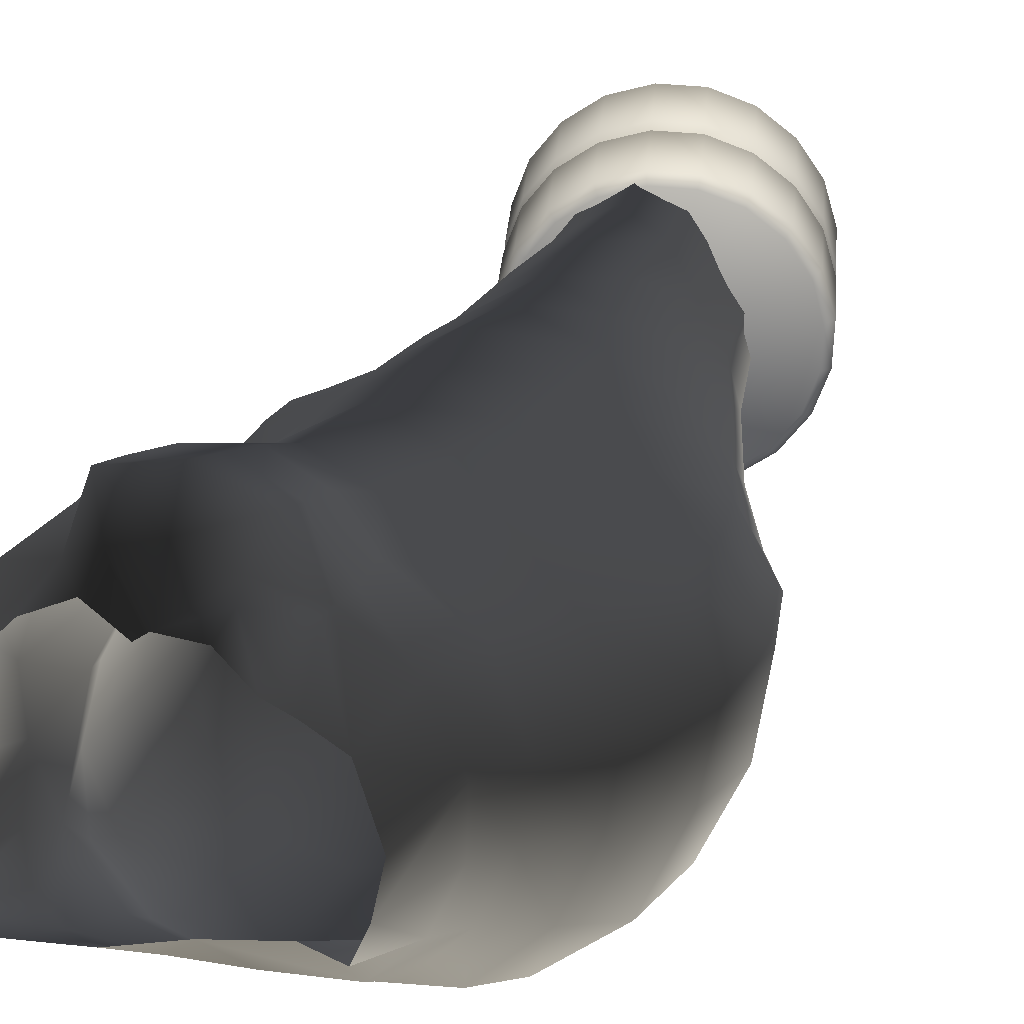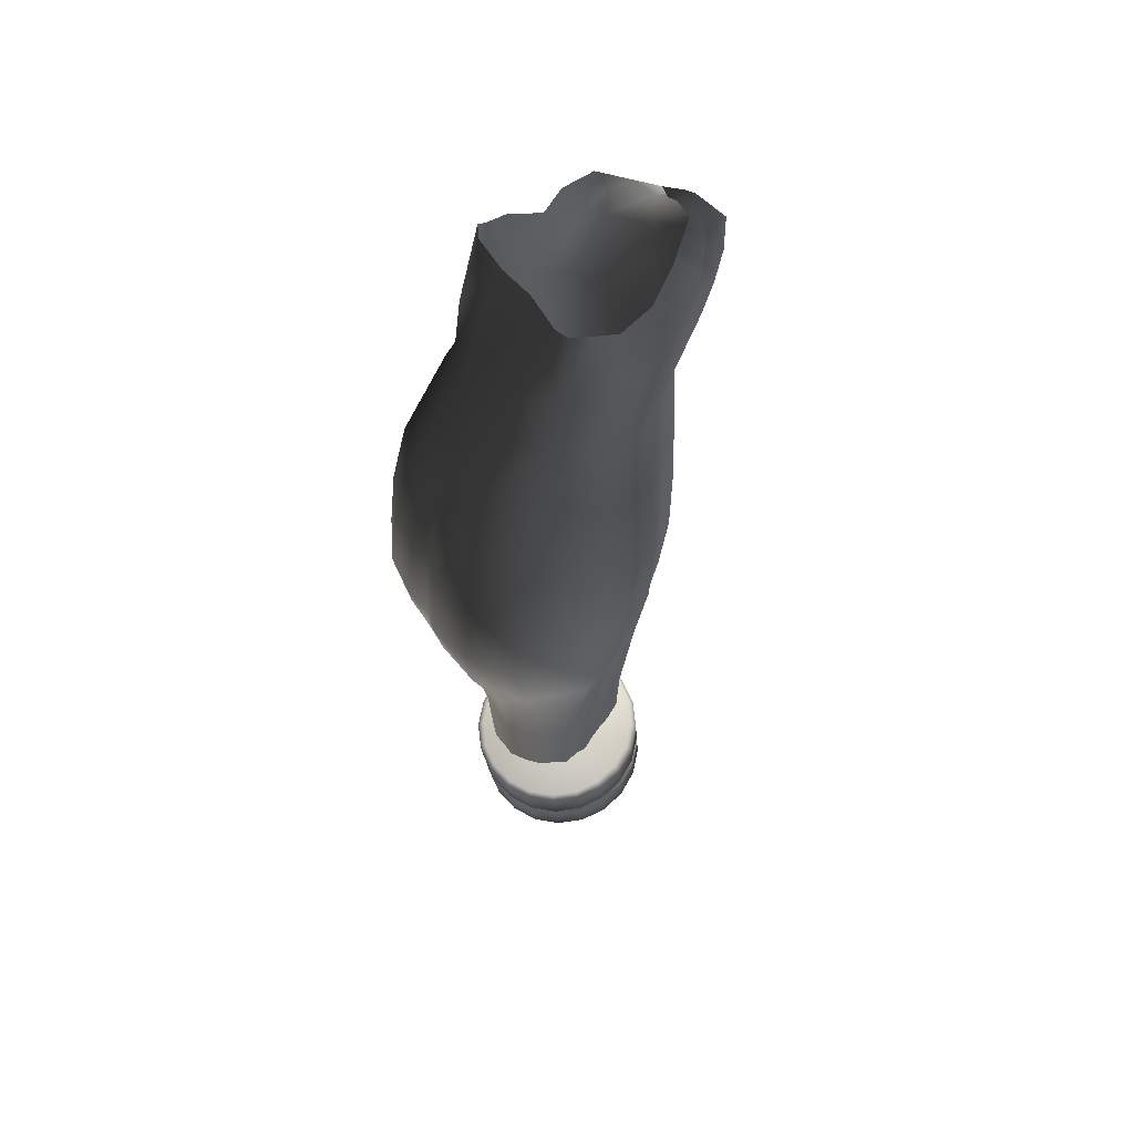
<metadata>
{"format":"obj","ext":"obj","renderer":"f3d","projection":"perspective","resolution":1024,"background":"white","views":[{"elev":19.1,"azim":-166.4,"up":"+Z"},{"elev":58.2,"azim":-118.4,"up":"+Y"}]}
</metadata>
<code>
v -2.358 0.3015 -0.3324
v -1.995 1.642 -0.4877
v -1.719 1.667 0.3718
v -1.483 2.341 0.9321
v -1.246 2.672 1.239
v -0.9964 2.411 1.876
v -0.8517 2.643 1.628
v -0.3167 2.547 1.661
v -0.9634 2.02 2.006
v -1.481 1.69 1.582
v -1.481 1.228 1.516
v -2.011 0.4733 0.6215
v -2.582 -1.024 -0.6025
v -2.492 -0.8277 -1.402
v -2.986 -2.21 -1.788
v -2.551 -2.108 -2.711
v -2.965 -3.606 -3.272
v -1.99 -3.518 -3.917
v -2.151 -5.433 -4.23
v -1.148 -5.342 -4.461
v -1.201 -7.282 -4.584
v -2.137 -7.39 -4.24
v -3.158 -5.542 -3.483
v -3.502 -3.855 -2.181
v -3.109 -2.455 -0.8835
v -2.137 -1.329 0.2917
v -1.481 0.5578 1.414
v -1.064 0.6664 2.182
v -1.011 1.462 2.368
v -0.3846 2.182 2.333
v 0.2035 2.077 2.176
v -0.1606 2.537 1.557
v 0.3996 2.203 1.77
v -0.6568 -7.32 -4.457
v -1.674 -9.386 -3.945
v -3.017 -7.53 -3.51
v -3.691 -5.686 -2.43
v -3.701 -4.149 -1.083
v -2.657 -2.768 0.07042
v -1.558 -1.547 0.8531
v -1.425 -0.3019 1.4
v -0.99 -1.848 1.439
v -1.025 -0.2985 1.958
v -0.3798 -0.414 2.287
v -0.3832 0.6417 2.564
v -0.3798 1.557 2.793
v 0.5144 1.445 2.631
v 0.7523 1.567 1.858
v 1.018 1.963 1.46
v -3.428 -7.646 -2.504
v -3.863 -5.906 -1.294
v -3.6 -7.815 -1.409
v -3.263 -6.114 -0.2905
v -3.179 -4.395 -0.1117
v -2.2 -4.528 0.5686
v -1.944 -3.069 0.6951
v -1.323 -3.343 1.327
v -2.692 -9.53 -3.079
v -3.07 -9.596 -1.631
v -3.063 -7.867 -0.4692
v -2.393 -6.264 0.383
v -1.565 -4.665 1.242
v -0.4292 -3.515 1.712
v -0.2959 -1.828 1.839
v 0.5075 0.5928 2.445
v 0.3426 -0.372 2.259
v 0.146 -1.786 1.716
v 0.3144 -3.42 1.26
v 0.2443 -4.672 1.281
v 0.7494 -3.29 1.028
v 0.6477 -4.29 0.9583
v 1.198 -3.206 0.7089
v 1.472 -3.055 0.2428
v 1.953 -1.241 0.6002
v 2.138 -1.042 -0.1502
v 1.832 0.4213 0.5962
v 1.729 1.155 -0.1389
v 1.718 1.671 0.2729
v 2.055 1.143 -1.215
v 2.153 1.031 -0.7621
v 1.991 -0.8421 -0.799
v 1.854 -2.22 -0.6272
v 1.002 0.4842 1.958
v 0.781 -0.4806 1.859
v 0.5425 -1.687 1.516
v 1.335 -1.698 1.169
v 1.808 0.2842 1.295
v 1.433 1.483 1.166
v 1.571 1.963 0.9143
v 1.77 -0.1508 -1.943
v 1.83 -1.206 -1.753
v 1.935 -0.4352 -1.511
v 1.402 -0.007111 -2.234
v 1.94 1.334 -1.497
v 1.503 1.442 -1.683
v 0.5849 1.482 -1.66
v 0.4546 0.09115 -2.339
v 1.16 -1.028 -2.514
v 0.3357 -0.961 -2.795
v -0.2802 1.503 -1.479
v -0.443 0.2141 -2.328
v -0.52 -0.8697 -2.791
v -1.15 1.425 -1.441
v -1.422 0.2808 -2.307
v -1.481 -0.8421 -2.781
v -0.6849 -1.982 -3.398
v 0.427 -2.08 -3.419
v 1.325 -2.147 -3.065
v 0.6443 -3.504 -4.015
v -0.2993 -3.574 -4.033
v -0.1907 -5.296 -4.465
v -0.6568 -5.293 -4.289
v -0.643 -3.571 -3.942
v -1.004 -3.571 -4.023
v -1.716 -2.024 -3.384
v -2.134 -0.7645 -2.171
v -1.969 0.2664 -1.837
v -1.707 1.778 -1.452
v -1.898 1.78 -1.039
v -2.33 0.298 -1.087
v -0.03269 -7.313 -4.619
v 0.7322 -5.307 -4.422
v 1.5 -3.535 -3.679
v 1.96 -2.322 -2.409
v 2.061 -2.445 -1.529
v 1.896 -2.599 -0.6904
v 2.054 -3.907 -0.7151
v 2.265 -3.729 -1.799
v 2.475 -5.339 -2.111
v 2.286 -5.296 -3.181
v 0.8092 -7.103 -4.605
v 1.661 -5.335 -4.012
v 2.138 -3.641 -2.921
v 1.661 -6.896 -4.195
v 2.275 -6.998 -3.367
v 1.542 -8.074 -4.075
v 0.6621 -8.934 -4.324
v 0.2725 -9.484 -4.149
v -0.6079 -9.358 -4.149
v -1.376 -11.65 -3.146
v -2 -11.61 -2.501
v -2.488 -11.58 -1.592
v -2.684 -9.635 -0.5956
v -2.309 -11.64 -0.722
v -2.05 -9.677 0.03939
v -1.748 -11.68 -0.1365
v -1.467 -9.709 0.8002
v -1.274 -11.73 0.625
v -0.643 -9.73 1.19
v -0.5309 -11.8 0.9968
v 0.2127 -9.4 0.7583
v 0.2058 -11.87 0.5865
v 0.6655 -11.93 -0.1956
v 0.7144 -14.46 -0.2836
v 1.111 -14.49 -0.9887
v 1.104 -15.76 -1.002
v 0.9988 -15.56 -1.837
v 1.114 -16.87 -0.8835
v 0.9322 -17.11 -1.42
v -2.32 -7.906 0.2112
v -1.667 -8.018 0.9548
v -0.6642 -8.085 1.372
v 0.2305 -8.165 0.9301
v 0.6655 -9.312 0.3445
v 0.9143 -11.18 -0.4169
v 1.153 -12.15 -1.041
v 1.107 -14.14 -1.749
v 0.7075 -17.16 -2.136
v 0.8023 -14.02 -2.399
v 0.392 -16.99 -2.514
v 0.2862 -13.9 -2.763
v -0.1062 -16.9 -2.693
v -0.443 -13.81 -2.903
v -0.6568 -17.04 -2.571
v -1.123 -13.8 -2.823
v -1.201 -17.92 -1.995
v -1.657 -13.83 -2.269
v -2.007 -13.87 -1.501
v -1.822 -13.96 -0.8375
v -1.464 -14.03 -0.2485
v -1.075 -14.15 0.4146
v -0.4464 -14.28 0.7439
v 0.2023 -14.43 0.3405
v 0.9178 -17.01 -0.3715
v -1.474 -17.91 -1.501
v -1.495 -17.93 -0.9956
v -1.246 -17.77 -0.4134
v -0.9694 -17.58 0.3198
v -0.3275 -17.5 0.6353
v 0.4621 -17.58 0.2532
v -0.5165 -11.64 -3.279
v 0.346 -11.7 -3.272
v 0.939 -10.51 -3.525
v 1.163 -9.442 -3.777
v 1.616 -9.628 -3.163
v 2.153 -8.358 -3.307
v 2.377 -8.474 -2.178
v 2.5 -7.124 -2.171
v 2.356 -7.215 -0.9605
v 2.233 -5.514 -0.8237
v 1.837 -5.805 0.007787
v 1.683 -4.09 0.1095
v 1.191 -4.237 0.6531
v 1.286 -5.981 0.625
v 0.6057 -6.31 0.8353
v 1.367 -7.134 0.4669
v 0.5989 -8.2 0.5583
v 1.342 -8.25 0.2428
v 1.3 -9.428 -0.03474
v 1.269 -11.28 -1.097
v 1.255 -12.09 -1.999
v 0.8546 -11.9 -2.739
v 1.43 -11.19 -2.188
v 1.918 -9.782 -2.209
v 2.216 -8.464 -1.048
v 1.9 -7.236 -0.1255
v 1.777 -9.667 -1.08
v 1.808 -8.394 -0.2416
v 0.2408 -6.503 1.109
v -1.699 -6.44 1.14
v -0.5062 -4.791 1.702
v -0.6079 -6.535 1.575
f 1 2 3
f 4 5 6
f 6 5 7
f 7 8 6
f 9 6 8
f 6 9 10
f 11 10 9
f 10 11 3
f 12 3 11
f 3 12 1
f 13 1 12
f 1 13 14
f 15 14 13
f 14 15 16
f 17 16 15
f 16 17 18
f 19 18 17
f 18 19 20
f 21 20 19
f 21 19 22
f 22 19 23
f 17 23 19
f 23 17 24
f 15 24 17
f 24 15 25
f 13 25 15
f 25 13 26
f 12 26 13
f 26 12 27
f 11 27 12
f 27 11 28
f 28 11 29
f 9 29 11
f 29 9 30
f 8 30 9
f 30 8 31
f 32 31 8
f 31 32 33
f 20 21 34
f 34 21 35
f 22 35 21
f 35 22 36
f 23 36 22
f 36 23 37
f 24 37 23
f 37 24 38
f 25 38 24
f 38 25 39
f 26 39 25
f 39 26 40
f 41 40 26
f 40 41 42
f 43 42 41
f 42 43 44
f 28 44 43
f 44 28 45
f 29 45 28
f 45 29 46
f 30 46 29
f 46 30 47
f 31 47 30
f 47 31 48
f 33 48 31
f 48 33 49
f 36 37 50
f 51 50 37
f 50 51 52
f 52 51 53
f 54 53 51
f 53 54 55
f 56 55 54
f 55 56 57
f 57 56 42
f 42 56 40
f 40 56 39
f 54 39 56
f 39 54 38
f 51 38 54
f 38 51 37
f 35 36 58
f 50 58 36
f 58 50 59
f 52 59 50
f 59 52 60
f 53 60 52
f 60 53 61
f 55 61 53
f 61 55 62
f 57 62 55
f 62 57 63
f 63 57 64
f 42 64 57
f 64 42 44
f 46 47 45
f 65 45 47
f 45 65 44
f 66 44 65
f 44 66 64
f 67 64 66
f 64 67 63
f 68 63 67
f 63 68 69
f 70 69 68
f 69 70 71
f 72 71 70
f 71 72 73
f 74 73 72
f 73 74 75
f 76 75 74
f 75 76 77
f 78 77 76
f 81 77 80
f 77 81 75
f 82 75 81
f 47 48 65
f 83 65 48
f 65 83 66
f 84 66 83
f 66 84 67
f 85 67 84
f 67 85 68
f 68 85 70
f 86 70 85
f 70 86 72
f 72 86 74
f 87 74 86
f 74 87 76
f 88 76 87
f 76 88 78
f 89 78 88
f 88 49 89
f 49 88 48
f 87 48 88
f 48 87 83
f 83 87 84
f 86 84 87
f 84 86 85
f 81 80 79
f 82 73 75
f 90 91 92
f 91 90 93
f 93 90 94
f 92 94 90
f 94 92 79
f 79 92 81
f 91 81 92
f 81 91 82
f 94 95 93
f 96 93 95
f 97 93 96
f 93 97 98
f 99 98 97
f 96 100 97
f 101 97 100
f 97 101 99
f 102 99 101
f 104 100 103
f 100 104 101
f 105 101 104
f 101 105 102
f 106 102 105
f 102 106 99
f 107 99 106
f 99 107 98
f 108 98 107
f 91 98 108
f 98 91 93
f 108 107 109
f 110 109 107
f 109 110 111
f 111 110 112
f 113 112 110
f 112 113 114
f 106 114 113
f 114 106 115
f 105 115 106
f 115 105 116
f 104 116 105
f 116 104 117
f 103 117 104
f 117 103 118
f 118 119 117
f 120 117 119
f 117 120 116
f 1 119 2
f 119 1 120
f 14 120 1
f 120 14 116
f 16 116 14
f 116 16 115
f 18 115 16
f 115 18 114
f 20 114 18
f 114 20 112
f 34 112 20
f 112 34 111
f 121 111 34
f 122 111 121
f 111 122 109
f 123 109 122
f 109 123 108
f 124 108 123
f 108 124 91
f 125 91 124
f 91 125 82
f 126 82 125
f 82 126 73
f 73 126 127
f 128 127 126
f 127 128 129
f 130 129 128
f 121 131 122
f 132 122 131
f 122 132 123
f 133 123 132
f 123 133 124
f 124 133 125
f 128 125 133
f 125 128 126
f 128 133 130
f 132 130 133
f 130 132 134
f 131 134 132
f 129 130 135
f 134 135 130
f 135 134 136
f 131 136 134
f 136 131 137
f 121 137 131
f 137 121 138
f 34 138 121
f 138 34 139
f 35 139 34
f 139 35 140
f 58 140 35
f 140 58 141
f 59 141 58
f 141 59 142
f 143 142 59
f 142 143 144
f 145 144 143
f 144 145 146
f 147 146 145
f 146 147 148
f 149 148 147
f 148 149 150
f 151 150 149
f 150 151 152
f 153 152 151
f 152 153 154
f 155 154 153
f 154 155 156
f 157 156 155
f 156 157 158
f 159 158 157
f 59 60 143
f 160 143 60
f 143 160 145
f 161 145 160
f 145 161 147
f 162 147 161
f 147 162 149
f 163 149 162
f 149 163 151
f 164 151 163
f 151 164 153
f 165 153 164
f 166 153 165
f 153 166 155
f 167 155 166
f 155 167 157
f 159 157 168
f 169 168 157
f 168 169 170
f 171 170 169
f 170 171 172
f 173 172 171
f 172 173 174
f 175 174 173
f 174 175 176
f 177 176 175
f 176 177 178
f 142 178 177
f 144 178 142
f 178 144 179
f 146 179 144
f 179 146 180
f 148 180 146
f 180 148 181
f 150 181 148
f 181 150 182
f 152 182 150
f 182 152 183
f 154 183 152
f 183 154 184
f 156 184 154
f 184 156 158
f 176 178 185
f 179 185 178
f 185 179 186
f 180 186 179
f 186 180 187
f 187 180 188
f 181 188 180
f 188 181 189
f 182 189 181
f 183 189 182
f 189 183 190
f 184 190 183
f 142 177 141
f 175 141 177
f 141 175 140
f 173 140 175
f 140 173 191
f 192 191 173
f 191 192 138
f 193 138 192
f 138 193 194
f 195 194 193
f 194 195 196
f 197 196 195
f 196 197 198
f 199 198 197
f 198 199 200
f 201 200 199
f 200 201 202
f 203 202 201
f 202 203 73
f 73 203 71
f 204 71 203
f 71 204 205
f 206 205 204
f 205 206 207
f 208 207 206
f 207 208 164
f 209 164 208
f 164 209 165
f 210 165 209
f 165 210 166
f 211 166 210
f 166 211 167
f 173 171 192
f 212 192 171
f 192 212 193
f 213 193 212
f 193 213 195
f 214 195 213
f 195 214 197
f 215 197 214
f 197 215 199
f 216 199 215
f 199 216 201
f 204 201 216
f 201 204 203
f 171 169 212
f 211 212 169
f 212 211 213
f 210 213 211
f 213 210 217
f 209 217 210
f 217 209 218
f 208 218 209
f 206 218 208
f 218 206 216
f 204 216 206
f 213 217 214
f 214 217 215
f 218 215 217
f 215 218 216
f 73 127 202
f 202 127 200
f 129 200 127
f 200 129 198
f 135 198 129
f 198 135 196
f 136 196 135
f 196 136 194
f 137 194 136
f 194 137 138
f 211 169 167
f 157 167 169
f 140 191 139
f 138 139 191
f 113 110 106
f 107 106 110
f 207 219 205
f 69 205 219
f 205 69 71
f 61 62 220
f 221 220 62
f 220 221 222
f 222 221 219
f 219 221 69
f 69 221 63
f 62 63 221
f 60 61 160
f 220 160 61
f 160 220 161
f 222 161 220
f 161 222 162
f 219 162 222
f 162 219 163
f 207 163 219
f 163 207 164
f 6 10 4
f 3 4 10
f 28 43 27
f 41 27 43
f 27 41 26
v -1.781 -18.51 0.5633
v -2.114 -18.65 0.01768
v -1.977 -17.36 0.3877
v -2.31 -17.5 -0.1579
v -2.265 -18.77 -0.613
v -2.458 -17.61 -0.7894
v -2.412 -17.71 -1.437
v -2.216 -18.86 -1.262
v -2.056 -18.98 -1.213
v -2.102 -18.9 -0.6058
v -1.961 -18.78 -0.01896
v -1.652 -18.65 0.4912
v -1.299 -18.37 0.9756
v -1.204 -18.52 0.8754
v -0.7162 -18.23 1.213
v -0.6607 -18.39 1.093
v -0.08331 -18.12 1.248
v -0.07356 -18.28 1.129
v 0.5297 -18.04 1.082
v 0.4987 -18.21 0.9706
v 1.065 -18 0.7264
v 1.002 -18.18 0.6431
v 1.474 -18.01 0.2203
v 1.382 -18.18 0.1716
v 1.714 -18.06 -0.3858
v 1.604 -18.23 -0.3948
v 1.763 -18.15 -1.038
v 1.651 -18.31 -1.001
v 1.612 -18.27 -1.665
v 1.509 -18.43 -1.588
v 1.28 -18.41 -2.215
v 1.201 -18.56 -2.098
v 0.7979 -18.56 -2.627
v 0.7532 -18.69 -2.479
v 0.2154 -18.69 -2.861
v 0.2061 -18.82 -2.7
v -1.975 -18.91 -1.872
v -1.567 -18.92 -2.378
v -2.172 -17.76 -2.048
v -1.763 -17.76 -2.554
v -1.031 -18.88 -2.729
v -1.224 -17.73 -2.906
v -0.4136 -18.8 -2.895
v -0.611 -17.65 -3.071
v 0.0184 -17.53 -3.037
v 0.6044 -17.4 -2.803
v 1.086 -17.25 -2.391
v 1.415 -17.11 -1.841
v 1.567 -16.99 -1.214
v 1.517 -16.9 -0.5619
v 1.28 -16.85 0.04395
v 0.8717 -16.84 0.5499
v 0.3328 -16.88 0.906
v -0.2807 -16.96 1.072
v -0.9097 -17.07 1.037
v -1.496 -17.21 0.7996
v -1.833 -19.03 -1.779
v -2.302 -17.54 -1.432
v -2.077 -17.58 -1.999
v -1.696 -17.59 -2.467
v -1.197 -17.55 -2.797
v -0.6242 -17.48 -2.952
v -0.03738 -17.37 -2.92
v 0.5064 -17.25 -2.699
v 0.9575 -17.11 -2.318
v 1.266 -16.98 -1.809
v 1.404 -16.87 -1.221
v 1.361 -16.78 -0.6149
v 1.139 -16.74 -0.04852
v 0.7553 -16.73 0.4234
v 0.2553 -16.76 0.7505
v -0.3165 -16.84 0.9083
v -0.3813 -18.92 -2.732
v -0.9533 -19 -2.577
v -1.453 -19.03 -2.247
v -0.9042 -16.95 0.873
v -1.447 -17.07 0.6553
v -1.896 -17.21 0.2711
v -2.207 -17.34 -0.2381
v -2.345 -17.45 -0.8259
v -2.027 -17.07 0.3441
v -2.357 -17.2 -0.2024
v -2.221 -15.91 0.1676
v -2.553 -16.05 -0.378
v -2.508 -17.33 -0.8331
v -2.704 -16.17 -1.009
v -2.655 -16.26 -1.658
v -2.459 -17.42 -1.482
v -1.546 -16.92 0.7559
v -0.9597 -16.79 0.9933
v -0.3301 -16.67 1.028
v 0.2835 -16.59 0.8624
v 0.8219 -16.55 0.5064
v 1.231 -16.56 0.000221
v 1.471 -16.61 -0.6059
v 1.517 -16.7 -1.257
v 1.369 -16.82 -1.885
v 1.036 -16.96 -2.435
v 0.5545 -17.11 -2.847
v -0.0309 -17.25 -3.08
v -2.222 -17.47 -2.091
v -1.813 -17.48 -2.597
v -2.415 -16.31 -2.268
v -2.007 -16.32 -2.774
v -1.274 -17.44 -2.949
v -1.471 -16.28 -3.125
v -0.6604 -17.36 -3.115
v -0.8539 -16.2 -3.291
v -0.2249 -16.09 -3.257
v 0.3577 -15.95 -3.023
v 0.8395 -15.81 -2.611
v 1.173 -15.67 -2.061
v 1.323 -15.55 -1.434
v 1.275 -15.46 -0.7814
v 1.034 -15.4 -0.1758
v 0.6251 -15.4 0.3303
v 0.08943 -15.44 0.686
v -0.5236 -15.51 0.8514
v -1.156 -15.63 0.8172
v -1.739 -15.76 0.5795
v -2.546 -16.09 -1.652
v -2.324 -16.14 -2.218
v -1.943 -16.14 -2.686
v -1.44 -16.11 -3.017
v -0.8677 -16.03 -3.172
v -0.2808 -15.93 -3.14
v 0.263 -15.8 -2.919
v 0.7108 -15.67 -2.538
v 1.02 -15.54 -2.028
v 1.16 -15.42 -1.441
v 1.115 -15.34 -0.8342
v 0.8918 -15.29 -0.2682
v 0.5119 -15.29 0.2033
v 0.0118 -15.32 0.5304
v -0.5599 -15.39 0.6882
v -1.147 -15.5 0.6529
v -1.694 -15.63 0.4356
v -2.143 -15.76 0.05139
v -2.451 -15.89 -0.4582
v -2.588 -16 -1.046
v -0.2276 -18.61 -0.8033
v -0.7139 -15.71 -1.244
f 223 224 225
f 225 224 226
f 227 226 224
f 226 227 228
f 229 228 230
f 227 230 228
f 230 227 231
f 231 227 232
f 224 232 227
f 232 224 233
f 223 233 224
f 233 223 234
f 235 234 223
f 234 235 236
f 237 236 235
f 236 237 238
f 239 238 237
f 238 239 240
f 241 240 239
f 240 241 242
f 243 242 241
f 242 243 244
f 245 244 243
f 244 245 246
f 247 246 245
f 246 247 248
f 249 248 247
f 248 249 250
f 251 250 249
f 250 251 252
f 253 252 251
f 252 253 254
f 255 254 253
f 254 255 256
f 257 256 255
f 256 257 258
f 259 260 261
f 261 260 262
f 263 262 260
f 262 263 264
f 265 264 263
f 264 265 266
f 257 266 265
f 266 257 267
f 255 267 257
f 267 255 268
f 253 268 255
f 268 253 269
f 251 269 253
f 269 251 270
f 249 270 251
f 270 249 271
f 247 271 249
f 271 247 272
f 245 272 247
f 272 245 273
f 243 273 245
f 273 243 274
f 241 274 243
f 274 241 275
f 239 275 241
f 275 239 276
f 237 276 239
f 276 237 277
f 235 277 237
f 277 235 278
f 223 278 235
f 278 223 225
f 231 279 230
f 259 230 279
f 230 259 229
f 261 229 259
f 229 261 280
f 280 261 281
f 262 281 261
f 281 262 282
f 264 282 262
f 282 264 283
f 266 283 264
f 283 266 284
f 267 284 266
f 284 267 285
f 268 285 267
f 285 268 286
f 269 286 268
f 286 269 287
f 270 287 269
f 287 270 288
f 271 288 270
f 288 271 289
f 272 289 271
f 289 272 290
f 273 290 272
f 290 273 291
f 274 291 273
f 291 274 292
f 275 292 274
f 292 275 293
f 276 293 275
f 293 276 294
f 257 265 258
f 258 265 295
f 263 295 265
f 295 263 296
f 260 296 263
f 296 260 297
f 259 297 260
f 297 259 279
f 276 277 294
f 294 277 298
f 278 298 277
f 298 278 299
f 225 299 278
f 299 225 300
f 226 300 225
f 300 226 301
f 228 301 226
f 301 228 302
f 229 302 228
f 302 229 280
f 303 304 305
f 305 304 306
f 307 306 304
f 306 307 308
f 309 308 310
f 307 310 308
f 310 307 280
f 280 307 302
f 304 302 307
f 302 304 301
f 303 301 304
f 301 303 300
f 311 300 303
f 300 311 299
f 312 299 311
f 299 312 298
f 313 298 312
f 298 313 294
f 314 294 313
f 294 314 293
f 315 293 314
f 293 315 292
f 316 292 315
f 292 316 291
f 317 291 316
f 291 317 290
f 318 290 317
f 290 318 289
f 319 289 318
f 289 319 288
f 320 288 319
f 288 320 287
f 321 287 320
f 287 321 286
f 322 286 321
f 286 322 285
f 323 324 325
f 325 324 326
f 327 326 324
f 326 327 328
f 329 328 327
f 328 329 330
f 322 330 329
f 330 322 331
f 321 331 322
f 331 321 332
f 320 332 321
f 332 320 333
f 319 333 320
f 333 319 334
f 318 334 319
f 334 318 335
f 317 335 318
f 335 317 336
f 316 336 317
f 336 316 337
f 315 337 316
f 337 315 338
f 314 338 315
f 338 314 339
f 313 339 314
f 339 313 340
f 312 340 313
f 340 312 341
f 311 341 312
f 341 311 342
f 303 342 311
f 342 303 305
f 280 281 310
f 323 310 281
f 310 323 309
f 325 309 323
f 309 325 343
f 343 325 344
f 326 344 325
f 344 326 345
f 328 345 326
f 345 328 346
f 330 346 328
f 346 330 347
f 331 347 330
f 347 331 348
f 332 348 331
f 348 332 349
f 333 349 332
f 349 333 350
f 334 350 333
f 350 334 351
f 335 351 334
f 351 335 352
f 336 352 335
f 352 336 353
f 337 353 336
f 353 337 354
f 338 354 337
f 354 338 355
f 339 355 338
f 355 339 356
f 340 356 339
f 356 340 357
f 322 329 285
f 285 329 284
f 327 284 329
f 284 327 283
f 324 283 327
f 283 324 282
f 323 282 324
f 282 323 281
f 340 341 357
f 357 341 358
f 342 358 341
f 358 342 359
f 305 359 342
f 359 305 360
f 306 360 305
f 360 306 361
f 308 361 306
f 361 308 362
f 309 362 308
f 362 309 343
f 252 254 363
f 256 363 254
f 258 363 256
f 295 363 258
f 296 363 295
f 297 363 296
f 279 363 297
f 231 363 279
f 232 363 231
f 233 363 232
f 234 363 233
f 236 363 234
f 238 363 236
f 240 363 238
f 242 363 240
f 244 363 242
f 246 363 244
f 248 363 246
f 250 363 248
f 363 250 252
f 350 351 364
f 352 364 351
f 353 364 352
f 354 364 353
f 355 364 354
f 356 364 355
f 357 364 356
f 358 364 357
f 359 364 358
f 360 364 359
f 361 364 360
f 362 364 361
f 343 364 362
f 344 364 343
f 345 364 344
f 346 364 345
f 347 364 346
f 348 364 347
f 349 364 348
f 364 349 350

</code>
